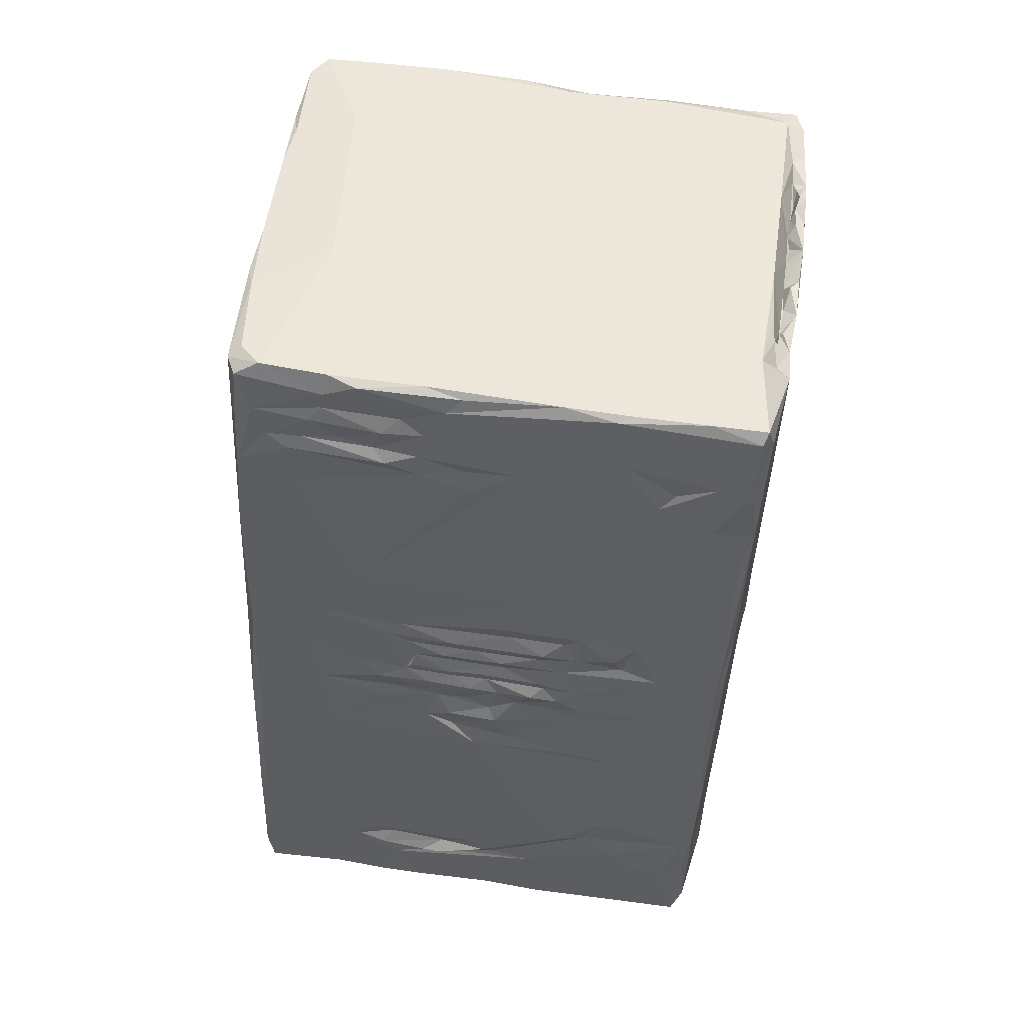
<metadata>
{"format":"obj","ext":"obj","renderer":"f3d","projection":"perspective","resolution":1024,"background":"white","views":[{"elev":51.2,"azim":-142.3,"up":"+Z"}]}
</metadata>
<code>
v 0.02013 -0.004185 0.02904
v 0.01793 0.00053 0.02909
v 0.01867 -0.000867 0.02777
v 0.01902 -0.000992 0.02597
v 0.01928 -0.001336 0.02283
v 0.02031 -0.003876 0.02394
v 0.02062 -0.004892 0.01217
v 0.01848 0.000993 0.01492
v 0.02059 -0.003851 0.01837
v 0.021 -0.003867 0.01035
v 0.02094 -0.004767 0.005548
v 0.02128 -0.003989 0.006186
v 0.01979 -0.005103 0.02946
v 0.01699 0.002707 0.02596
v 0.01935 -0.000141 0.01039
v 0.01994 -0.00103 0.00578
v 0.02141 -0.00447 -0.001481
v 0.02153 -0.003641 -0.001764
v 0.01982 -0.0003 0.001184
v 0.02167 -0.004347 -0.007446
v 0.01866 0.002722 -0.004202
v 0.02191 -0.003418 -0.009987
v 0.02233 -0.003535 -0.01727
v 0.01992 -0.003392 0.02941
v 0.01558 0.004355 0.02953
v 0.01712 0.00429 0.009866
v 0.01519 0.008016 0.005445
v 0.01524 0.008268 0.001487
v 0.02057 -0.000889 -0.007774
v 0.02234 -0.003422 -0.01987
v 0.01569 0.006047 0.01608
v 0.01744 0.005162 -0.009125
v 0.0225 -0.003347 -0.02747
v 0.01618 0.003679 0.02744
v 0.0204 -0.004794 0.02153
v 0.01412 0.007777 0.02461
v 0.0193 0.002228 -0.01825
v 0.01677 0.001721 0.02945
v 0.01902 0.002791 -0.0281
v 0.01731 -0.006726 0.02937
v 0.0121 0.0103 0.02957
v 0.01178 0.01168 0.02614
v 0.01069 0.01478 0.01515
v 0.02201 -0.004222 -0.02091
v 0.0225 -0.004124 -0.02789
v 0.01443 0.01024 -0.007796
v 0.01425 -0.001364 0.0298
v 0.01057 0.01329 0.02949
v 0.01072 0.01584 0.001235
v 0.01656 0.006977 -0.02806
v 0.01085 0.01604 -0.003891
v 0.01137 0.01562 -0.009727
v 0.01176 0.01531 -0.01878
v 0.0127 0.0139 -0.02697
v 0.008432 0.01761 0.02401
v 0.007638 0.02028 0.003789
v 0.02129 -0.003968 -0.02844
v 0.01309 0.01386 -0.0281
v 0.006687 0.01964 0.02937
v 0.007911 0.02106 -0.01323
v 0.01079 0.01751 -0.02799
v 0.005992 0.02033 0.02594
v 0.006128 0.02058 0.02107
v 0.00758 0.02096 -0.004718
v 0.02232 -0.004046 -0.01828
v 0.008105 0.02117 -0.01842
v 0.009324 0.02023 -0.02796
v 0.01322 -0.009304 0.02918
v 0.006938 0.02037 0.01444
v 0.00567 0.0203 0.02906
v 0.004851 0.02 0.02623
v 0.006606 0.02092 0.003705
v 0.006634 0.02108 -0.004265
v 0.006761 0.02111 -0.007208
v 0.01887 -0.0064 -0.02137
v 0.01553 -0.006919 -0.02888
v 0.002809 0.0191 0.02008
v 0.006021 0.02061 0.01503
v 0.007435 0.02135 -0.01891
v 0.008234 0.02116 -0.02177
v 0.004126 0.01969 0.02411
v 0.004498 0.01928 0.02992
v 0.01537 -0.008357 0.01736
v 0.002166 0.01879 0.006211
v 0.009004 -0.01208 0.02345
v 0.0181 -0.006429 0.02538
v 0.000712 0.01785 0.02836
v 0.001398 0.01833 -0.02081
v -0.000491 0.01755 0.01069
v 0.01569 -0.008282 -0.01858
v 0.01039 -0.01107 0.02597
v 0.001002 0.01787 0.02702
v 0.002091 0.01859 0.02422
v 0.01438 -0.009262 -0.01869
v 0.001578 0.01849 0.02602
v 0.002936 0.01934 0.02325
v 0.01324 -0.009787 0.008187
v 0.002325 0.019 -0.001543
v 0.000483 0.01789 -0.01864
v 0.01477 -0.008944 -0.02099
v 0.01422 0.008431 -0.02863
v 0.01396 -0.009267 0.0134
v 0.01243 -0.01008 -0.02158
v -0.001805 0.01641 0.02393
v 0.01494 -0.008872 -0.01423
v 0.00074 0.01731 0.02969
v -3.9e-05 0.01735 0.02453
v 0.01527 -0.00859 -0.006871
v 0.00107 0.01807 -0.0231
v 0.002912 0.01917 0.01604
v 0.003001 0.01927 0.003161
v 0.003484 0.01868 -0.02871
v -0.004404 0.01525 0.02208
v -0.005844 0.01412 0.02785
v -0.002711 0.01648 0.02308
v -0.003265 0.01541 0.02668
v -0.002402 0.01641 0.02566
v -0.002179 0.01665 0.004853
v 0.002938 0.01889 -0.02819
v 0.008393 -0.01218 0.02878
v 0.01325 -0.009875 -0.002171
v -0.002874 0.01608 0.005858
v 0.01388 -0.009305 -0.02845
v 0.01448 -0.009074 0.000671
v -0.001495 0.01724 -0.000163
v 0.001811 0.01876 -0.006669
v -0.01008 0.01232 0.01005
v -6.2e-05 0.0177 0.001108
v -0.001231 0.01708 -0.002888
v -0.000262 0.01745 -0.02163
v 0.000624 0.00049 -0.0297
v 0.00633 -0.01409 -0.009149
v -0.00082 0.01734 -0.02345
v -0.001244 0.01652 -0.02426
v -0.007338 0.01365 0.02095
v 0.004419 -0.0145 0.02807
v 0.01578 -0.008302 -0.005184
v -0.00361 0.01574 -0.01487
v 0.008515 -0.01198 -0.02897
v 0.001444 -0.0168 -0.0019
v -0.000416 0.01713 -0.02839
v -0.00433 0.01525 0.02374
v -0.00351 0.01602 0.001518
v -0.001103 0.01665 -0.02236
v 0.009224 -0.01203 -0.02844
v -0.00423 -0.005061 0.0293
v -0.004553 0.01561 -5.5e-05
v -0.001907 0.01649 -0.001764
v 0.01042 -0.01166 -0.01337
v 0.009387 -0.01187 -0.0235
v 0.007576 0.02146 -0.02853
v -0.001158 0.01687 0.02934
v -0.007258 0.01394 -0.007387
v -0.002966 0.01561 -0.02859
v -0.00074 -0.01774 0.02256
v -0.003065 0.01612 0.000869
v -0.004961 0.01518 -0.001166
v -0.003233 0.01593 0.003977
v 0.01049 -0.01158 -0.02221
v -0.000988 0.01681 -0.0254
v 0.0115 -0.01062 0.02063
v -0.004253 0.01547 -0.004576
v -0.003508 0.01591 -0.02375
v -0.006566 0.01333 0.02883
v -0.005541 0.01495 0.003135
v -0.005701 0.01487 0.001303
v -0.00371 0.01567 0.002538
v -0.004257 0.01424 0.02933
v -0.008953 0.01271 0.002194
v -0.006047 0.01449 0.000685
v -0.005024 0.01493 -0.00208
v -0.005815 0.01493 -0.00372
v -0.00568 0.01446 -0.00557
v 0.00711 -0.01324 -0.02278
v 0.005935 -0.01452 -0.02392
v -0.004571 0.01476 -0.02281
v 0.007198 0.009159 0.03001
v -0.007449 0.01366 0.00387
v -0.006645 0.01399 -0.002098
v 0.006446 -0.01396 -0.02227
v -0.006667 0.01372 0.0226
v -0.005999 0.01473 0.004737
v -0.007245 0.01418 -0.00026
v 0.006827 -0.0134 -0.02438
v -0.004006 0.01388 -0.02922
v 0.001752 -0.01659 0.006833
v -0.008148 0.01324 -0.002822
v 0.004679 -0.01491 -0.01705
v -0.004608 0.01544 -0.02368
v 0.009273 -0.01214 -0.02482
v -0.000362 -0.01735 0.02802
v -0.004671 0.0149 0.02559
v 0.001452 -0.01673 0.01074
v -0.009054 0.01302 0.003038
v -0.007693 0.01371 0.001364
v -0.008712 0.01337 -0.003891
v 0.005063 -0.01451 -0.02307
v -0.004566 0.01463 -0.02436
v 0.003116 -0.01562 0.01937
v 0.004335 -0.01512 -0.01521
v -0.008986 0.01297 0.006919
v -0.008008 0.01335 0.00066
v 0.004894 -0.01509 -0.01578
v -0.006673 0.01392 -0.02201
v -0.01177 0.01014 0.02895
v 0.003489 -0.01561 -0.004694
v 0.003841 -0.01576 -0.02405
v 0.004576 -0.01482 -0.02904
v -0.007465 0.01337 -0.02314
v -0.007945 0.01277 -0.0236
v -0.008841 0.01321 -0.000443
v -0.009833 0.01208 0.02281
v -0.01046 0.01201 -0.003823
v 0.002003 -0.01651 -0.01852
v -0.003454 0.01578 -0.01851
v 0.003441 -0.01525 -0.02276
v -0.01042 0.01165 -0.0239
v -0.007413 0.01303 -0.02861
v 0.004627 -0.0146 0.02645
v -0.00942 0.01242 0.005815
v -0.01123 0.01175 0.001078
v 0.003217 -0.01544 -0.02474
v -0.01151 0.01141 0.000388
v -0.01099 0.01217 -0.000396
v -0.009386 0.01255 -0.006294
v -0.009593 0.01248 -0.01381
v -0.01246 0.01109 -0.000736
v -0.009782 0.01228 -0.00189
v -0.003822 -0.01945 0.01685
v -0.0127 0.01063 -0.01991
v 0.002422 -0.01613 -0.02555
v -0.008233 0.01212 -0.02914
v 0.002646 -0.01596 0.01652
v -0.01261 0.01056 0.005616
v -0.0126 0.01072 0.00245
v -0.01177 0.01114 -0.002193
v 0.001484 -0.01675 -0.02353
v 0.002401 -0.0162 -0.02901
v -0.006423 -0.02084 0.003448
v -0.01164 0.01161 0.004497
v -0.01116 0.01152 0.00367
v -0.01353 0.01018 0.003983
v -0.0129 0.01064 -0.007485
v -0.01899 -0.000481 0.02876
v -0.01482 0.008833 0.02843
v -0.0175 0.007718 0.02114
v -0.0137 0.01018 0.006501
v 0.002827 -0.01617 -0.005949
v -0.01104 0.01107 -0.0289
v -0.01357 0.01027 0.000204
v -0.007947 -0.0202 0.02814
v -0.007349 -0.0212 0.02237
v 0.00295 -0.01594 0.003876
v -0.01376 0.01011 -0.001959
v -0.01405 0.00958 -0.0197
v -0.01612 0.008477 -0.0216
v -0.01556 0.008678 0.02462
v -0.02029 0.005981 0.01912
v -0.01593 0.008438 0.003147
v -0.01382 0.009974 -0.003404
v 0.001867 -0.01657 0.001103
v -0.007828 -0.02146 0.02792
v 0.000852 -0.01714 -0.02163
v -0.01548 0.00798 0.02873
v -0.01526 0.009185 -0.000341
v -0.001801 -0.01852 -0.007895
v -0.002361 -0.01885 -0.02899
v -0.01826 0.006964 0.02228
v -0.01578 0.009046 0.004552
v -0.01349 0.009631 -0.02898
v -0.006375 -0.02086 0.02491
v -0.01643 0.007856 -0.02916
v -0.01954 0.005653 0.02863
v -0.01817 0.007434 0.002398
v -0.007268 -0.02114 0.01455
v -0.01694 0.008176 0.006109
v -0.005041 -0.01955 -0.02997
v -0.01011 -0.01762 0.02762
v -0.006371 -0.02075 -0.00822
v -0.005944 -0.02059 -0.01334
v -0.01706 0.008055 -0.008624
v -0.0155 0.008962 -0.01712
v -0.01685 0.007951 -0.02296
v -0.007193 -0.02112 0.008362
v -0.007465 -0.02074 0.000803
v -0.00713 -0.02072 -0.004099
v -0.005641 -0.02032 -0.02964
v -0.01103 -0.01624 0.02725
v -0.006791 -0.02043 -0.0152
v -0.01182 -0.01348 0.02851
v -0.01042 -0.01862 0.02744
v -0.01176 -0.01561 0.02746
v -0.01219 -0.01459 0.027
v -0.006233 -0.02064 -0.0202
v -0.006513 -0.01982 -0.0293
v -0.01238 -0.01495 0.0278
v -0.0128 -0.01328 0.02707
v -0.008338 -0.021 0.01873
v -0.01796 0.007502 -0.002209
v -0.007034 -0.02056 -0.01055
v -0.01351 -0.01277 0.02757
v -0.01342 -0.01201 0.02696
v -0.01407 -0.0113 0.02674
v -0.02055 0.005771 0.02334
v -0.008774 -0.01712 -0.02026
v -0.00997 -0.01556 -0.02226
v -0.01399 -0.01306 0.02764
v -0.01459 -0.01011 0.02688
v -0.008129 -0.01759 -0.02925
v -0.01744 -0.004153 0.02839
v -0.01538 -0.007251 0.02865
v -0.01578 -0.007998 0.02689
v -0.01846 -0.002693 0.02821
v -0.01516 -0.01115 0.02753
v -0.01637 -0.007822 0.02754
v -0.0169 -0.006268 0.02704
v -0.01253 -0.01512 0.02092
v -0.008277 -0.01848 -0.01703
v -0.0205 0.005483 -0.01976
v -0.01357 0.008732 -0.02958
v -0.01787 -0.004281 0.02716
v -0.01813 -0.00429 0.0274
v -0.01836 -0.003394 0.02717
v -0.01141 -0.01586 0.006251
v -0.02037 0.005838 0.007601
v -0.01242 -0.01259 -0.0147
v -0.01085 -0.01452 -0.02189
v -0.01186 -0.007256 -0.03001
v -0.01801 -0.005996 0.02757
v -0.01956 -0.001379 0.02766
v -0.01114 -0.01538 -0.005266
v -0.0193 0.006393 -0.02415
v -0.0224 0.003782 0.02832
v -0.01939 -0.003123 0.02749
v -0.02225 0.004459 0.02249
v -0.01263 -0.01077 -0.02461
v -0.01343 -0.009139 -0.02504
v -0.01106 -0.01328 -0.02959
v -0.02024 0.005559 -0.02939
v -0.02241 0.004382 0.02761
v -0.01652 -0.00738 0.006529
v -0.02196 0.004602 0.01543
v -0.01409 -0.008606 -0.02364
v -0.01498 -0.006688 -0.0253
v -0.02046 -0.001553 0.02712
v -0.01639 -0.005432 -0.01759
v -0.01417 -0.009213 -0.0245
v -0.01418 -0.008074 -0.02948
v -0.0225 0.003246 0.02689
v -0.02234 0.003823 0.01823
v -0.01875 -0.002532 0.003227
v -0.01583 -0.007506 -0.006005
v -0.02152 0.004808 0.00071
v -0.01848 -0.002118 -0.007782
v -0.02121 0.004952 -0.007014
v -0.01422 -0.008791 -0.02315
v -0.01614 -0.004808 -0.02335
v -0.01695 -0.003857 -0.02257
v -0.01589 -0.005109 -0.0253
v -0.01437 -0.00813 -0.02646
v -0.01774 -0.001571 -0.02959
v -0.01978 -0.001312 0.006827
v -0.02175 0.003571 0.006662
v -0.01982 -0.001089 0.003709
v -0.02171 0.003807 0.003645
v -0.02151 0.00386 -0.000417
v -0.01948 -0.001318 0.001079
v -0.01928 -0.00136 -0.003158
v -0.01753 -0.002868 -0.02153
v -0.02061 0.005225 -0.02216
v -0.01708 -0.003565 -0.02413
v -0.01769 -0.001921 -0.02488
v -0.01598 -0.006058 -0.02472
v -0.02129 0.004082 -0.006651
v -0.01931 -0.000963 -0.006744
v -0.0211 0.00425 -0.01328
v -0.0191 -0.000974 -0.01223
v -0.01886 -0.000665 -0.02022
v -0.01802 -0.001666 -0.02121
v -0.01953 0.005014 -0.02991
v -0.02074 0.004365 -0.02026
v -0.02062 0.004218 -0.02364
v -0.01875 -0.000653 -0.02331
v -0.01949 0.001247 -0.0262
v -0.0186 -0.000691 -0.02823
v -0.01998 0.003501 -0.02942
v -0.02056 0.004547 -0.0282
v 0.006283 0.01878 0.02986
v 0.00934 0.0145 0.02977
v -0.01645 -0.008688 0.02744
v -0.0127 -0.01396 0.02753
v -0.01283 -0.01502 0.02782
v -0.01203 -0.01634 0.02746
v -0.009058 -0.02058 0.02773
v -0.004803 -0.01991 0.02774
v 0.008518 0.02114 -0.02742
v 0.007065 -0.01326 0.02796
v 0.00514 -0.01312 0.02878
v -0.000296 -0.01665 0.02842
f 24 1 6
f 35 1 13
f 2 24 3
f 6 1 35
f 24 6 3
f 3 6 4
f 4 6 5
f 5 6 9
f 6 35 9
f 35 7 9
f 8 9 15
f 9 7 10
f 9 10 15
f 10 7 12
f 10 12 15
f 3 4 14
f 4 5 14
f 5 31 14
f 5 9 31
f 26 15 16
f 15 12 16
f 12 7 11
f 12 19 16
f 12 18 19
f 17 12 11
f 18 12 17
f 19 18 21
f 18 17 20
f 21 18 29
f 18 20 22
f 29 18 22
f 22 20 23
f 29 22 23
f 20 65 23
f 34 2 3
f 25 2 34
f 34 3 14
f 13 86 35
f 9 8 31
f 8 15 26
f 27 16 19
f 19 21 28
f 29 23 37
f 23 65 37
f 65 30 37
f 30 65 44
f 37 30 33
f 24 47 13
f 14 31 36
f 26 16 27
f 28 27 19
f 29 37 32
f 75 44 65
f 38 47 24
f 35 83 7
f 31 8 26
f 137 20 17
f 37 33 39
f 57 33 45
f 25 34 42
f 42 34 36
f 34 14 36
f 11 124 17
f 46 21 29
f 39 33 57
f 13 40 86
f 41 25 42
f 42 36 43
f 36 31 43
f 7 97 11
f 21 46 28
f 29 32 46
f 25 47 38
f 41 42 48
f 86 83 35
f 31 26 43
f 43 26 27
f 27 28 49
f 50 37 39
f 124 137 17
f 49 28 51
f 46 32 52
f 53 37 50
f 44 75 45
f 101 39 57
f 50 39 101
f 47 40 13
f 48 42 55
f 86 161 83
f 20 137 108
f 28 46 52
f 53 32 37
f 54 53 50
f 389 48 59
f 55 42 43
f 51 28 52
f 52 32 53
f 20 108 65
f 54 50 58
f 101 58 50
f 389 177 41
f 59 48 55
f 43 27 56
f 56 27 49
f 64 49 51
f 65 90 75
f 177 25 41
f 51 52 64
f 53 60 52
f 61 54 58
f 25 177 47
f 40 68 86
f 59 55 69
f 55 43 69
f 102 97 7
f 43 56 69
f 108 105 65
f 57 123 76
f 45 123 57
f 47 68 40
f 70 59 62
f 63 62 59
f 59 69 63
f 78 63 69
f 7 83 102
f 56 49 64
f 64 52 60
f 60 53 66
f 53 54 396
f 54 61 67
f 151 58 101
f 61 58 151
f 72 78 69
f 69 56 72
f 66 53 80
f 80 53 396
f 75 123 45
f 54 67 396
f 67 61 151
f 388 82 389
f 70 62 71
f 62 63 71
f 72 56 64
f 64 73 72
f 74 73 64
f 74 64 60
f 66 79 60
f 80 79 66
f 74 60 79
f 65 105 90
f 151 79 80
f 151 80 396
f 396 67 151
f 71 63 81
f 63 96 81
f 11 97 124
f 72 73 111
f 137 124 121
f 389 82 177
f 70 87 82
f 70 71 87
f 63 77 96
f 111 73 98
f 63 78 77
f 74 126 73
f 85 161 86
f 78 110 77
f 100 75 90
f 82 106 177
f 85 86 91
f 88 79 151
f 87 106 82
f 91 86 68
f 78 89 110
f 90 105 94
f 75 100 123
f 81 95 71
f 81 96 93
f 78 72 89
f 72 84 89
f 74 79 126
f 71 95 92
f 93 96 115
f 71 92 87
f 81 93 95
f 72 111 84
f 126 98 73
f 88 151 109
f 68 120 91
f 79 99 126
f 101 57 131
f 93 107 95
f 97 253 124
f 124 140 121
f 103 100 90
f 104 93 115
f 90 94 103
f 57 76 131
f 93 104 107
f 77 113 96
f 105 108 149
f 79 88 99
f 151 119 109
f 119 151 112
f 47 398 68
f 102 83 233
f 95 107 117
f 113 115 96
f 77 110 89
f 137 248 108
f 94 159 103
f 92 95 117
f 77 89 113
f 190 123 100
f 106 87 152
f 87 92 114
f 98 126 129
f 109 119 160
f 92 117 116
f 107 104 117
f 83 161 233
f 111 98 128
f 152 168 106
f 114 152 87
f 128 118 111
f 398 120 68
f 92 116 114
f 102 193 97
f 125 128 98
f 108 266 132
f 100 103 190
f 146 398 47
f 84 118 122
f 148 98 129
f 248 266 108
f 76 123 139
f 125 98 148
f 88 109 130
f 159 150 103
f 150 190 103
f 112 151 185
f 106 168 177
f 84 111 118
f 108 132 149
f 190 145 123
f 123 145 139
f 112 141 119
f 112 185 141
f 101 131 151
f 177 146 47
f 118 128 156
f 109 144 130
f 109 134 133
f 134 109 160
f 206 137 121
f 144 109 133
f 120 136 397
f 117 192 116
f 104 192 117
f 104 142 192
f 142 104 115
f 84 122 89
f 128 125 156
f 99 88 138
f 85 155 161
f 158 118 156
f 126 99 153
f 88 215 138
f 141 185 154
f 156 125 147
f 161 199 233
f 156 167 158
f 124 253 261
f 156 143 167
f 105 188 94
f 119 141 160
f 277 76 139
f 116 192 114
f 142 115 113
f 171 148 129
f 105 149 203
f 203 188 105
f 88 130 215
f 185 151 131
f 168 152 164
f 164 152 114
f 89 135 113
f 122 201 127
f 125 148 157
f 121 140 206
f 129 126 171
f 137 206 248
f 180 174 159
f 133 134 163
f 91 219 271
f 91 271 85
f 102 233 193
f 89 122 127
f 158 167 165
f 261 140 124
f 157 147 125
f 94 214 159
f 130 230 215
f 175 159 174
f 144 133 176
f 159 184 150
f 85 271 155
f 142 113 181
f 186 253 97
f 118 182 122
f 118 158 182
f 171 157 148
f 126 162 171
f 133 163 176
f 175 184 159
f 145 190 208
f 145 208 139
f 161 155 199
f 143 166 167
f 143 156 166
f 126 153 162
f 203 149 200
f 153 99 138
f 150 184 190
f 160 141 154
f 149 132 200
f 214 94 188
f 134 160 198
f 142 181 212
f 122 182 220
f 167 166 169
f 156 170 166
f 147 170 156
f 162 172 171
f 134 198 163
f 76 277 131
f 192 142 212
f 158 178 182
f 158 165 178
f 167 169 165
f 163 189 176
f 160 154 217
f 113 135 181
f 220 201 122
f 170 147 183
f 183 157 171
f 162 153 173
f 144 176 130
f 197 175 174
f 163 198 189
f 146 399 398
f 135 89 212
f 193 186 97
f 195 169 166
f 147 157 183
f 183 171 179
f 197 174 180
f 204 130 176
f 136 191 219
f 181 135 212
f 212 89 127
f 166 170 195
f 130 204 230
f 178 165 194
f 202 195 170
f 170 183 202
f 187 171 172
f 222 184 175
f 222 190 184
f 168 205 177
f 187 179 171
f 196 172 162
f 196 162 173
f 209 189 198
f 160 217 198
f 207 175 197
f 189 209 176
f 277 139 208
f 218 154 185
f 175 207 222
f 222 231 190
f 190 231 208
f 205 168 164
f 164 114 205
f 172 196 187
f 214 203 200
f 180 159 263
f 263 216 180
f 180 216 197
f 207 197 216
f 218 217 154
f 240 182 178
f 165 169 194
f 179 211 183
f 179 187 211
f 200 132 214
f 188 203 214
f 209 204 176
f 182 240 220
f 211 202 183
f 173 225 196
f 159 214 263
f 237 207 216
f 210 209 198
f 208 231 267
f 238 208 267
f 185 232 218
f 229 233 199
f 198 217 210
f 178 241 240
f 241 178 194
f 228 211 187
f 223 195 202
f 187 196 228
f 132 266 214
f 222 207 237
f 185 131 320
f 202 211 224
f 213 228 196
f 216 263 237
f 177 244 146
f 114 192 245
f 199 155 229
f 201 247 127
f 195 221 169
f 202 224 223
f 209 230 204
f 208 238 277
f 146 251 399
f 205 114 245
f 191 395 219
f 219 395 271
f 221 195 223
f 228 224 211
f 127 246 212
f 127 247 276
f 186 239 253
f 235 241 194
f 169 235 194
f 227 224 228
f 196 225 213
f 218 232 249
f 205 244 177
f 245 192 257
f 228 236 227
f 260 213 225
f 209 210 230
f 222 237 231
f 169 221 235
f 231 237 267
f 264 244 205
f 247 201 220
f 234 220 240
f 224 227 223
f 228 213 260
f 215 230 226
f 232 320 249
f 192 212 257
f 220 234 247
f 228 260 236
f 206 140 248
f 225 243 260
f 277 238 267
f 155 252 229
f 223 250 221
f 127 258 246
f 186 193 284
f 240 241 242
f 241 235 242
f 223 227 250
f 230 210 255
f 232 185 320
f 155 271 252
f 247 234 242
f 234 240 242
f 227 236 254
f 237 263 267
f 218 249 256
f 210 217 255
f 257 212 246
f 221 250 235
f 227 254 250
f 236 260 254
f 140 261 248
f 256 249 283
f 229 275 233
f 233 275 193
f 247 242 269
f 242 235 259
f 214 294 263
f 218 256 217
f 146 290 251
f 253 239 261
f 265 250 254
f 226 230 282
f 261 239 248
f 226 281 153
f 320 131 380
f 262 271 395
f 186 284 239
f 276 247 269
f 242 259 269
f 235 250 274
f 243 153 281
f 263 294 267
f 270 283 249
f 250 265 274
f 279 266 248
f 266 280 214
f 255 282 230
f 320 270 249
f 259 235 274
f 217 256 255
f 273 264 245
f 257 246 268
f 127 276 258
f 265 254 299
f 248 239 279
f 380 131 328
f 264 273 244
f 229 252 275
f 193 275 284
f 254 260 299
f 257 268 304
f 269 259 276
f 266 279 280
f 267 287 277
f 270 320 272
f 146 311 290
f 394 262 251
f 262 298 271
f 271 298 252
f 282 281 226
f 332 283 270
f 244 311 146
f 276 259 274
f 265 299 274
f 260 243 299
f 280 294 214
f 267 294 287
f 131 277 328
f 290 278 251
f 251 278 291
f 262 394 298
f 252 298 275
f 275 298 284
f 239 284 285
f 239 285 286
f 239 286 279
f 299 243 281
f 290 288 278
f 298 285 284
f 279 286 300
f 279 300 280
f 289 280 300
f 280 289 294
f 270 272 332
f 393 291 278
f 278 288 393
f 273 245 340
f 245 257 340
f 291 298 394
f 258 276 325
f 298 324 285
f 276 274 325
f 285 331 286
f 294 289 318
f 287 294 295
f 295 277 287
f 277 295 309
f 393 288 292
f 292 288 293
f 290 297 288
f 297 293 288
f 291 317 298
f 286 331 300
f 331 289 300
f 318 289 331
f 306 295 294
f 296 292 293
f 296 293 391
f 290 308 302
f 391 293 297
f 302 297 290
f 393 317 291
f 285 324 331
f 305 294 318
f 309 295 306
f 301 391 297
f 302 314 301
f 311 308 290
f 301 297 302
f 314 302 303
f 303 302 308
f 257 304 340
f 268 246 304
f 298 317 324
f 318 327 305
f 305 306 294
f 319 255 256
f 307 393 392
f 314 303 308
f 311 312 308
f 274 353 325
f 319 281 282
f 309 306 338
f 338 277 309
f 328 277 338
f 244 310 311
f 314 308 312
f 321 312 311
f 307 314 393
f 246 258 304
f 317 341 324
f 331 326 318
f 326 327 318
f 282 255 319
f 305 327 306
f 256 283 319
f 313 310 244
f 316 315 312
f 321 316 312
f 314 317 393
f 341 331 324
f 329 316 321
f 313 323 321
f 334 323 313
f 314 341 317
f 299 355 353
f 281 355 299
f 336 306 327
f 306 360 338
f 272 320 339
f 320 380 339
f 273 333 244
f 329 322 334
f 330 334 313
f 244 330 313
f 390 329 314
f 334 321 323
f 341 352 331
f 353 274 299
f 326 346 327
f 360 336 337
f 360 348 338
f 348 328 338
f 304 335 340
f 304 258 335
f 314 329 341
f 258 325 342
f 352 326 331
f 327 346 356
f 319 283 332
f 356 343 347
f 327 356 347
f 336 347 337
f 360 306 336
f 337 344 360
f 272 339 332
f 333 345 244
f 340 333 273
f 244 345 330
f 330 345 334
f 335 258 350
f 342 350 258
f 329 351 341
f 325 353 342
f 281 319 355
f 356 357 343
f 343 373 347
f 373 343 357
f 327 347 336
f 344 337 347
f 361 328 348
f 380 328 361
f 334 351 329
f 334 345 351
f 351 352 341
f 346 369 356
f 332 370 319
f 359 344 373
f 359 360 344
f 333 349 345
f 333 340 349
f 349 350 345
f 340 335 349
f 349 335 350
f 345 350 362
f 345 362 351
f 362 364 351
f 351 368 352
f 352 368 354
f 354 368 375
f 352 354 346
f 369 358 356
f 358 357 356
f 371 373 357
f 344 347 373
f 372 359 371
f 371 359 373
f 372 360 359
f 372 361 360
f 360 361 348
f 350 363 362
f 353 350 342
f 350 353 363
f 363 364 362
f 363 365 364
f 363 353 365
f 364 366 367
f 365 366 364
f 364 367 351
f 367 368 351
f 367 366 368
f 368 366 375
f 354 377 379
f 354 379 346
f 378 379 377
f 346 379 369
f 369 379 371
f 369 371 358
f 379 372 371
f 358 371 357
f 332 339 370
f 366 365 353
f 353 355 366
f 366 355 374
f 366 374 375
f 374 355 376
f 374 376 375
f 375 376 377
f 375 377 354
f 355 319 376
f 376 378 377
f 376 319 381
f 378 383 379
f 379 383 372
f 372 383 361
f 383 385 361
f 386 339 380
f 378 376 381
f 381 383 378
f 381 382 383
f 382 384 383
f 382 387 384
f 383 384 385
f 361 385 386
f 386 387 339
f 387 386 385
f 380 361 386
f 384 387 385
f 339 387 370
f 370 387 382
f 370 382 381
f 319 370 381
f 388 59 82
f 70 82 59
f 59 388 389
f 41 48 389
f 38 24 2
f 2 25 38
f 13 1 24
f 312 390 314
f 312 315 390
f 301 314 307
f 329 315 316
f 301 307 391
f 393 292 296
f 393 296 392
f 251 291 394
f 391 392 296
f 391 307 392
f 315 329 390
f 262 395 251
f 191 399 395
f 136 120 398
f 395 399 251
f 30 44 45
f 33 30 45
f 245 264 205
f 91 397 219
f 397 136 219
f 120 397 91
f 136 398 399
f 191 136 399
f 326 352 346
f 329 321 322
f 334 322 321
f 321 311 310
f 310 313 321
f 138 215 226
f 226 153 138
f 173 153 225
f 243 225 153

</code>
